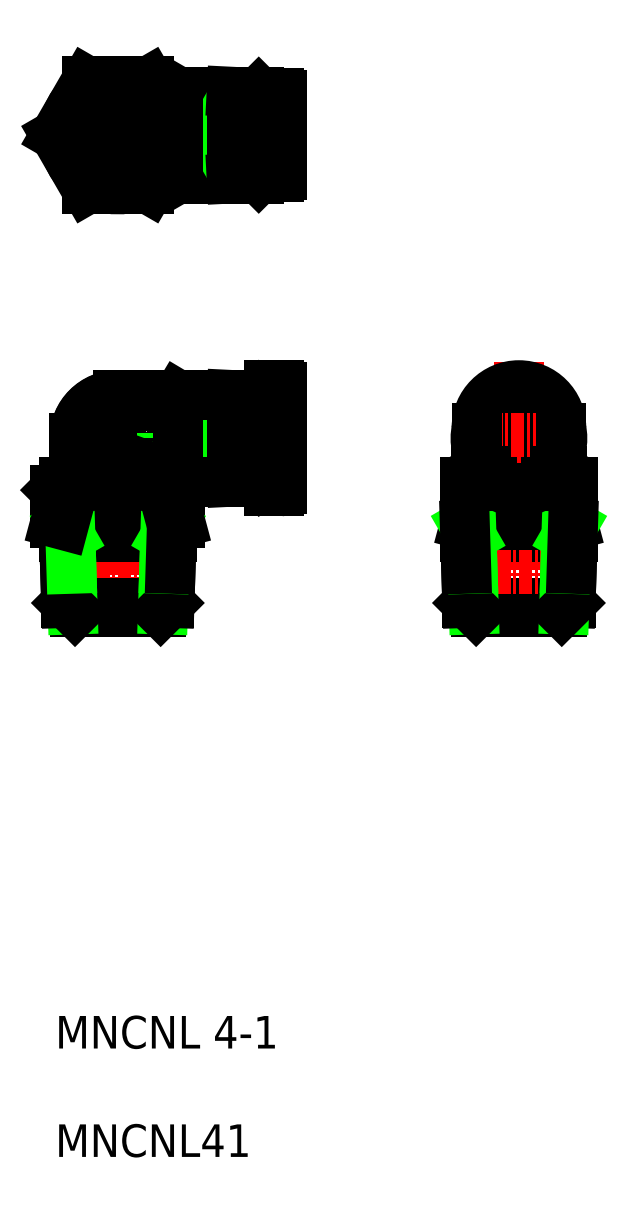
<metadata>
{"format":"dxf","ext":"dxf","renderer":"ezdxf+matplotlib","layout":"modelspace","background":"white","min_lineweight":24,"dpi":150}
</metadata>
<code>
0
SECTION
2
ENTITIES
0
TEXT
8
0
10
0
20
10
30
0
40
3
1
MNCNL 4-1
0
TEXT
8
0
10
0
20
0
30
0
40
3
1
MNCNL41
0
LINE
8
CENTER
10
42.77
20
73.37
30
0
11
42.77
21
48.9
31
0
0
LINE
8
0
10
47.77
20
62.28
30
0
11
47.77
21
58.28
31
0
0
LINE
8
0
10
37.77
20
62.28
30
0
11
37.77
21
58.28
31
0
0
LINE
8
0
10
42.77
20
61.38
30
0
11
42.77
21
58.49
31
0
0
LINE
8
CENTER
10
5.774
20
70.97
30
0
11
5.774
21
48.84
31
0
0
LINE
8
0
10
0
20
61.51
30
0
11
0
21
58.49
31
0
0
LINE
8
0
10
11.55
20
61.51
30
0
11
11.55
21
58.49
31
0
0
LINE
8
0
10
2.887
20
61.51
30
0
11
2.887
21
58.49
31
0
0
LINE
8
0
10
8.66
20
61.51
30
0
11
8.66
21
58.49
31
0
0
LINE
8
CENTER
10
-0.2449
20
54.25
30
0
11
12.12
21
54.25
31
0
0
POLYLINE
8
0
66
     1
10
0
20
0
30
0
0
VERTEX
8
0
10
8.66
20
58.49
30
0
42
-0.02363
0
VERTEX
8
0
10
6.739
20
58.31
30
0
42
-0.0241
0
VERTEX
8
0
10
4.808
20
58.31
30
0
42
-0.02363
0
VERTEX
8
0
10
2.887
20
58.49
30
0
0
SEQEND
8
0
0
LINE
8
0
10
1.824
20
50.28
30
0
11
9.724
21
50.28
31
0
0
LINE
8
0
10
0.7836
20
58.28
30
0
11
10.76
21
58.28
31
0
0
LINE
8
0
10
1.008
20
51.1
30
0
11
10.54
21
51.1
31
0
0
LINE
8
0
10
0.8168
20
57.22
30
0
11
10.73
21
57.22
31
0
0
LINE
8
0
10
1.608
20
50.5
30
0
11
1.491
21
54.25
31
0
0
LINE
8
0
10
1.008
20
51.1
30
0
11
0.9095
21
54.25
31
0
0
LINE
8
0
10
1.824
20
50.28
30
0
11
1.008
21
51.1
31
0
0
POLYLINE
8
0
66
     1
10
0
20
0
30
0
0
VERTEX
8
0
10
2.887
20
58.49
30
0
42
-0.04555
0
VERTEX
8
0
10
1.931
20
58.31
30
0
42
-0.0491
0
VERTEX
8
0
10
0.9561
20
58.31
30
0
42
-0.04557
0
VERTEX
8
0
10
0
20
58.49
30
0
0
SEQEND
8
0
0
LINE
8
0
10
0.7836
20
58.28
30
0
11
1.398
21
57.22
31
0
0
LINE
8
0
10
0.9095
20
54.25
30
0
11
0.7836
21
58.28
31
0
0
LINE
8
0
10
1.491
20
54.25
30
0
11
1.398
21
57.22
31
0
0
LINE
8
0
10
6e-06
20
58.49
30
0
11
0.7836
21
58.28
31
0
0
LINE
8
0
10
9.939
20
50.5
30
0
11
10.06
21
54.25
31
0
0
LINE
8
0
10
10.54
20
51.1
30
0
11
10.64
21
54.25
31
0
0
LINE
8
0
10
9.724
20
50.28
30
0
11
10.54
21
51.1
31
0
0
POLYLINE
8
0
66
     1
10
0
20
0
30
0
0
VERTEX
8
0
10
11.55
20
58.49
30
0
42
-0.04555
0
VERTEX
8
0
10
10.59
20
58.31
30
0
42
-0.0491
0
VERTEX
8
0
10
9.616
20
58.31
30
0
42
-0.04557
0
VERTEX
8
0
10
8.66
20
58.49
30
0
0
SEQEND
8
0
0
LINE
8
0
10
10.15
20
57.22
30
0
11
10.76
21
58.28
31
0
0
LINE
8
0
10
10.06
20
54.25
30
0
11
10.15
21
57.22
31
0
0
LINE
8
0
10
10.64
20
54.25
30
0
11
10.76
21
58.28
31
0
0
LINE
8
0
10
10.76
20
58.28
30
0
11
11.55
21
58.49
31
0
0
POLYLINE
8
0
66
     1
10
0
20
0
30
0
0
VERTEX
8
0
10
47.77
20
58.49
30
0
42
-0.02717
0
VERTEX
8
0
10
46.11
20
58.31
30
0
42
-0.02789
0
VERTEX
8
0
10
44.44
20
58.31
30
0
42
-0.02718
0
VERTEX
8
0
10
42.77
20
58.49
30
0
0
SEQEND
8
0
0
LINE
8
0
10
37.82
20
57.22
30
0
11
47.73
21
57.22
31
0
0
LINE
8
0
10
38.01
20
51.1
30
0
11
47.54
21
51.1
31
0
0
LINE
8
0
10
38.82
20
50.28
30
0
11
46.72
21
50.28
31
0
0
LINE
8
CENTER
10
36.76
20
54.25
30
0
11
49.12
21
54.25
31
0
0
LINE
8
0
10
37.78
20
58.28
30
0
11
47.76
21
58.28
31
0
0
LINE
8
0
10
38.61
20
50.5
30
0
11
38.49
21
54.25
31
0
0
LINE
8
0
10
38.01
20
51.1
30
0
11
37.91
21
54.25
31
0
0
LINE
8
0
10
38.82
20
50.28
30
0
11
38.01
21
51.1
31
0
0
POLYLINE
8
0
66
     1
10
0
20
0
30
0
0
VERTEX
8
0
10
42.77
20
58.49
30
0
42
-0.02717
0
VERTEX
8
0
10
41.11
20
58.31
30
0
42
-0.02789
0
VERTEX
8
0
10
39.44
20
58.31
30
0
42
-0.02718
0
VERTEX
8
0
10
37.77
20
58.49
30
0
0
SEQEND
8
0
0
LINE
8
0
10
37.77
20
58.28
30
0
11
37.78
21
58.28
31
0
0
LINE
8
0
10
38.49
20
54.25
30
0
11
38.4
21
57.22
31
0
0
LINE
8
0
10
37.78
20
58.28
30
0
11
38.4
21
57.22
31
0
0
LINE
8
0
10
37.91
20
54.25
30
0
11
37.78
21
58.28
31
0
0
LINE
8
0
10
47.54
20
51.1
30
0
11
47.64
21
54.25
31
0
0
LINE
8
0
10
46.94
20
50.5
30
0
11
47.06
21
54.25
31
0
0
LINE
8
0
10
46.72
20
50.28
30
0
11
47.54
21
51.1
31
0
0
LINE
8
0
10
47.76
20
58.28
30
0
11
47.77
21
58.28
31
0
0
LINE
8
0
10
47.06
20
54.25
30
0
11
47.15
21
57.22
31
0
0
LINE
8
0
10
47.15
20
57.22
30
0
11
47.76
21
58.28
31
0
0
LINE
8
0
10
47.64
20
54.25
30
0
11
47.76
21
58.28
31
0
0
LINE
8
CENTER
10
1.026
20
66.28
30
0
11
21.63
21
66.28
31
0
0
LINE
8
0
10
9.874
20
68.28
30
0
11
20.87
21
68.28
31
0
0
LINE
8
0
10
9.874
20
64.28
30
0
11
20.87
21
64.28
31
0
0
LINE
8
0
10
5.774
20
70.28
30
0
11
16.27
21
70.28
31
0
0
LINE
8
0
10
11.35
20
62.28
30
0
11
16.27
21
62.28
31
0
0
ARC
8
0
10
5.774
20
66.28
30
0
40
4
50
90
51
180
0
ARC
8
0
10
5.774
20
66.28
30
0
40
3.969
50
90
51
180
0
POLYLINE
8
0
66
     1
10
0
20
0
30
0
0
VERTEX
8
0
10
2.887
20
61.51
30
0
42
-0.07602
0
VERTEX
8
0
10
4.773
20
62.19
30
0
42
-0.09602
0
VERTEX
8
0
10
6.773
20
62.19
30
0
42
-0.07603
0
VERTEX
8
0
10
8.66
20
61.51
30
0
0
SEQEND
8
0
0
ARC
8
0
10
5.774
20
66.28
30
0
40
3
50
90
51
180
0
LINE
8
0
10
1.805
20
63.28
30
0
11
9.774
21
63.28
31
0
0
LINE
8
0
10
2.774
20
63.86
30
0
11
8.196
21
63.86
31
0
0
LINE
8
0
10
0.7735
20
62.28
30
0
11
10.77
21
62.28
31
0
0
LINE
8
0
10
1.774
20
66.28
30
0
11
1.774
21
62.28
31
0
0
LINE
8
0
10
2.774
20
66.28
30
0
11
2.774
21
63.86
31
0
0
LINE
8
0
10
1.805
20
63.28
30
0
11
1.805
21
66.28
31
0
0
POLYLINE
8
0
66
     1
10
0
20
0
30
0
0
VERTEX
8
0
10
0
20
61.51
30
0
42
-0.1033
0
VERTEX
8
0
10
0.8994
20
62.16
30
0
42
-0.2166
0
VERTEX
8
0
10
1.987
20
62.16
30
0
42
-0.1033
0
VERTEX
8
0
10
2.887
20
61.51
30
0
0
SEQEND
8
0
0
LINE
8
0
10
2.774
20
63.86
30
0
11
1.805
21
63.28
31
0
0
LINE
8
0
10
1e-05
20
61.51
30
0
11
0.7735
21
62.28
31
0
0
LINE
8
0
10
10.77
20
69.28
30
0
11
10.77
21
63.28
31
0
0
LINE
8
0
10
5.774
20
66.28
30
0
11
8.196
21
63.86
31
0
0
LINE
8
0
10
9.874
20
68.28
30
0
11
9.874
21
64.28
31
0
0
LINE
8
0
10
11.35
20
70.25
30
0
11
11.35
21
62.28
31
0
0
POLYLINE
8
0
66
     1
10
0
20
0
30
0
0
VERTEX
8
0
10
8.66
20
61.51
30
0
42
-0.1033
0
VERTEX
8
0
10
9.56
20
62.16
30
0
42
-0.2166
0
VERTEX
8
0
10
10.65
20
62.16
30
0
42
-0.1033
0
VERTEX
8
0
10
11.55
20
61.51
30
0
0
SEQEND
8
0
0
LINE
8
0
10
10.77
20
63.28
30
0
11
11.35
21
62.28
31
0
0
LINE
8
0
10
9.774
20
63.28
30
0
11
9.774
21
62.28
31
0
0
LINE
8
0
10
8.196
20
63.86
30
0
11
9.774
21
63.28
31
0
0
LINE
8
0
10
9.774
20
63.28
30
0
11
10.77
21
63.28
31
0
0
LINE
8
0
10
10.77
20
62.28
30
0
11
11.55
21
61.51
31
0
0
LINE
8
0
10
5.774
20
70.25
30
0
11
11.35
21
70.25
31
0
0
LINE
8
0
10
5.774
20
69.28
30
0
11
10.77
21
69.28
31
0
0
LINE
8
0
10
10.77
20
69.28
30
0
11
11.35
21
70.25
31
0
0
LINE
8
0
10
19.67
20
71.18
30
0
11
19.67
21
61.38
31
0
0
LINE
8
0
10
20.87
20
70.98
30
0
11
20.87
21
61.58
31
0
0
LINE
8
0
10
20.67
20
61.38
30
0
11
19.67
21
61.38
31
0
0
LINE
8
0
10
18.27
20
70.28
30
0
11
18.27
21
62.28
31
0
0
LINE
8
0
10
18.97
20
70.08
30
0
11
18.97
21
62.48
31
0
0
LINE
8
0
10
18.77
20
70.28
30
0
11
18.77
21
62.28
31
0
0
LINE
8
0
10
16.27
20
70.28
30
0
11
16.27
21
62.28
31
0
0
LINE
8
0
10
18.77
20
62.28
30
0
11
18.27
21
62.28
31
0
0
LINE
8
0
10
19.67
20
63.68
30
0
11
18.97
21
63.68
31
0
0
LINE
8
0
10
18.97
20
62.48
30
0
11
18.77
21
62.28
31
0
0
LINE
8
0
10
16.27
20
62.28
30
0
11
18.27
21
62.38
31
0
0
LINE
8
0
10
16.27
20
70.28
30
0
11
18.27
21
70.18
31
0
0
LINE
8
0
10
18.77
20
70.28
30
0
11
18.27
21
70.28
31
0
0
LINE
8
0
10
19.67
20
68.88
30
0
11
18.97
21
68.88
31
0
0
LINE
8
0
10
18.77
20
70.28
30
0
11
18.97
21
70.08
31
0
0
ARC
8
0
10
20.67
20
61.58
30
0
40
0.2
50
270
51
0
0
LINE
8
0
10
20.67
20
71.18
30
0
11
19.67
21
71.18
31
0
0
ARC
8
0
10
20.67
20
70.98
30
0
40
0.2
50
0
51
90
0
LINE
8
CENTER
10
-1.196
20
94.25
30
0
11
22.01
21
94.25
31
0
0
LINE
8
0
10
11.35
20
90.25
30
0
11
16.27
21
90.25
31
0
0
LINE
8
0
10
11.35
20
98.25
30
0
11
16.27
21
98.25
31
0
0
LINE
8
0
10
9.874
20
92.25
30
0
11
20.87
21
92.25
31
0
0
LINE
8
0
10
9.874
20
96.25
30
0
11
20.87
21
96.25
31
0
0
ARC
8
0
10
5.774
20
94.25
30
0
40
4
50
48.59
51
311.4
0
ARC
8
0
10
5.774
20
94.25
30
0
40
5
50
36.87
51
323.1
0
LINE
8
CENTER
10
5.774
20
100.4
30
0
11
5.774
21
88.42
31
0
0
LINE
8
0
10
9.874
20
96.25
30
0
11
9.874
21
92.25
31
0
0
LINE
8
0
10
2.887
20
89.25
30
0
11
1.1e-05
21
94.25
31
0
0
ARC
8
0
10
5.774
20
94.25
30
0
40
3
50
189.6
51
270
0
LINE
8
0
10
1.805
20
93.75
30
0
11
11.35
21
93.75
31
0
0
LINE
8
0
10
8.66
20
89.25
30
0
11
2.887
21
89.25
31
0
0
LINE
8
0
10
5.774
20
91.25
30
0
11
10.77
21
91.25
31
0
0
LINE
8
0
10
10.77
20
91.25
30
0
11
11.35
21
90.25
31
0
0
LINE
8
0
10
10.77
20
93.75
30
0
11
10.77
21
91.25
31
0
0
LINE
8
0
10
11.35
20
93.75
30
0
11
11.35
21
90.25
31
0
0
LINE
8
0
10
9.815
20
91.25
30
0
11
8.66
21
89.25
31
0
0
ARC
8
0
10
5.774
20
94.25
30
0
40
3
50
90
51
170.4
0
LINE
8
0
10
1.805
20
94.75
30
0
11
11.35
21
94.75
31
0
0
LINE
8
0
10
8.66
20
99.25
30
0
11
2.887
21
99.25
31
0
0
LINE
8
0
10
2e-06
20
94.25
30
0
11
2.887
21
99.25
31
0
0
LINE
8
0
10
5.774
20
97.25
30
0
11
10.77
21
97.25
31
0
0
LINE
8
0
10
10.77
20
97.25
30
0
11
10.77
21
94.75
31
0
0
LINE
8
0
10
11.35
20
98.25
30
0
11
11.35
21
94.75
31
0
0
LINE
8
0
10
11.35
20
98.25
30
0
11
10.77
21
97.25
31
0
0
LINE
8
0
10
9.815
20
97.25
30
0
11
8.66
21
99.25
31
0
0
LINE
8
0
10
18.97
20
98.05
30
0
11
18.97
21
90.45
31
0
0
LINE
8
0
10
20.87
20
97.95
30
0
11
20.87
21
90.55
31
0
0
LINE
8
0
10
19.67
20
98.15
30
0
11
19.67
21
90.35
31
0
0
LINE
8
0
10
18.27
20
98.25
30
0
11
18.27
21
90.25
31
0
0
LINE
8
0
10
16.27
20
98.25
30
0
11
16.27
21
90.25
31
0
0
LINE
8
0
10
18.77
20
98.25
30
0
11
18.77
21
90.25
31
0
0
LINE
8
0
10
20.67
20
90.35
30
0
11
19.67
21
90.35
31
0
0
LINE
8
0
10
18.97
20
90.45
30
0
11
18.77
21
90.25
31
0
0
LINE
8
0
10
16.27
20
90.25
30
0
11
18.27
21
90.35
31
0
0
LINE
8
0
10
19.67
20
91.65
30
0
11
18.97
21
91.65
31
0
0
LINE
8
0
10
18.77
20
90.25
30
0
11
18.27
21
90.25
31
0
0
ARC
8
0
10
20.67
20
90.55
30
0
40
0.2
50
270
51
0
0
LINE
8
0
10
20.67
20
98.15
30
0
11
19.67
21
98.15
31
0
0
LINE
8
0
10
18.77
20
98.25
30
0
11
18.97
21
98.05
31
0
0
LINE
8
0
10
16.27
20
98.25
30
0
11
18.27
21
98.15
31
0
0
LINE
8
0
10
19.67
20
96.85
30
0
11
18.97
21
96.85
31
0
0
LINE
8
0
10
18.77
20
98.25
30
0
11
18.27
21
98.25
31
0
0
ARC
8
0
10
20.67
20
97.95
30
0
40
0.2
50
0
51
90
0
CIRCLE
8
0
10
42.77
20
66.28
30
0
40
2
0
ARC
8
0
10
42.77
20
65.28
30
0
40
3.9
50
180
51
0
0
ARC
8
0
10
42.77
20
67.28
30
0
40
3.9
50
0
51
180
0
LINE
8
CENTER
10
38.03
20
66.28
30
0
11
47.78
21
66.28
31
0
0
POLYLINE
8
0
66
     1
10
0
20
0
30
0
0
VERTEX
8
0
10
37.77
20
61.51
30
0
42
-0.03922
0
VERTEX
8
0
10
38.56
20
61.91
30
0
42
-0.04505
0
VERTEX
8
0
10
39.4
20
62.18
30
0
42
-0.05478
0
VERTEX
8
0
10
40.28
20
62.28
30
0
0
SEQEND
8
0
0
LINE
8
0
10
38.77
20
63.28
30
0
11
39.43
21
63.28
31
0
0
LINE
8
0
10
37.77
20
62.28
30
0
11
40.28
21
62.28
31
0
0
LINE
8
0
10
38.77
20
63.28
30
0
11
38.77
21
62.28
31
0
0
LINE
8
0
10
38.77
20
63.28
30
0
11
39.27
21
63.57
31
0
0
ARC
8
0
10
42.77
20
66.28
30
0
40
4
50
167.1
51
192.9
0
LINE
8
0
10
38.87
20
65.28
30
0
11
38.87
21
67.28
31
0
0
POLYLINE
8
0
66
     1
10
0
20
0
30
0
0
VERTEX
8
0
10
45.27
20
62.28
30
0
42
-0.05469
0
VERTEX
8
0
10
46.14
20
62.18
30
0
42
-0.0451
0
VERTEX
8
0
10
46.99
20
61.91
30
0
42
-0.03918
0
VERTEX
8
0
10
47.77
20
61.51
30
0
0
SEQEND
8
0
0
LINE
8
0
10
46.77
20
63.28
30
0
11
46.77
21
62.28
31
0
0
LINE
8
0
10
46.77
20
63.28
30
0
11
46.28
21
63.57
31
0
0
LINE
8
0
10
46.12
20
63.28
30
0
11
46.77
21
63.28
31
0
0
LINE
8
0
10
45.27
20
62.28
30
0
11
47.77
21
62.28
31
0
0
ARC
8
0
10
42.77
20
66.28
30
0
40
4
50
347.1
51
12.93
0
LINE
8
0
10
46.67
20
65.28
30
0
11
46.67
21
67.28
31
0
0
ENDSEC
0
EOF

</code>
